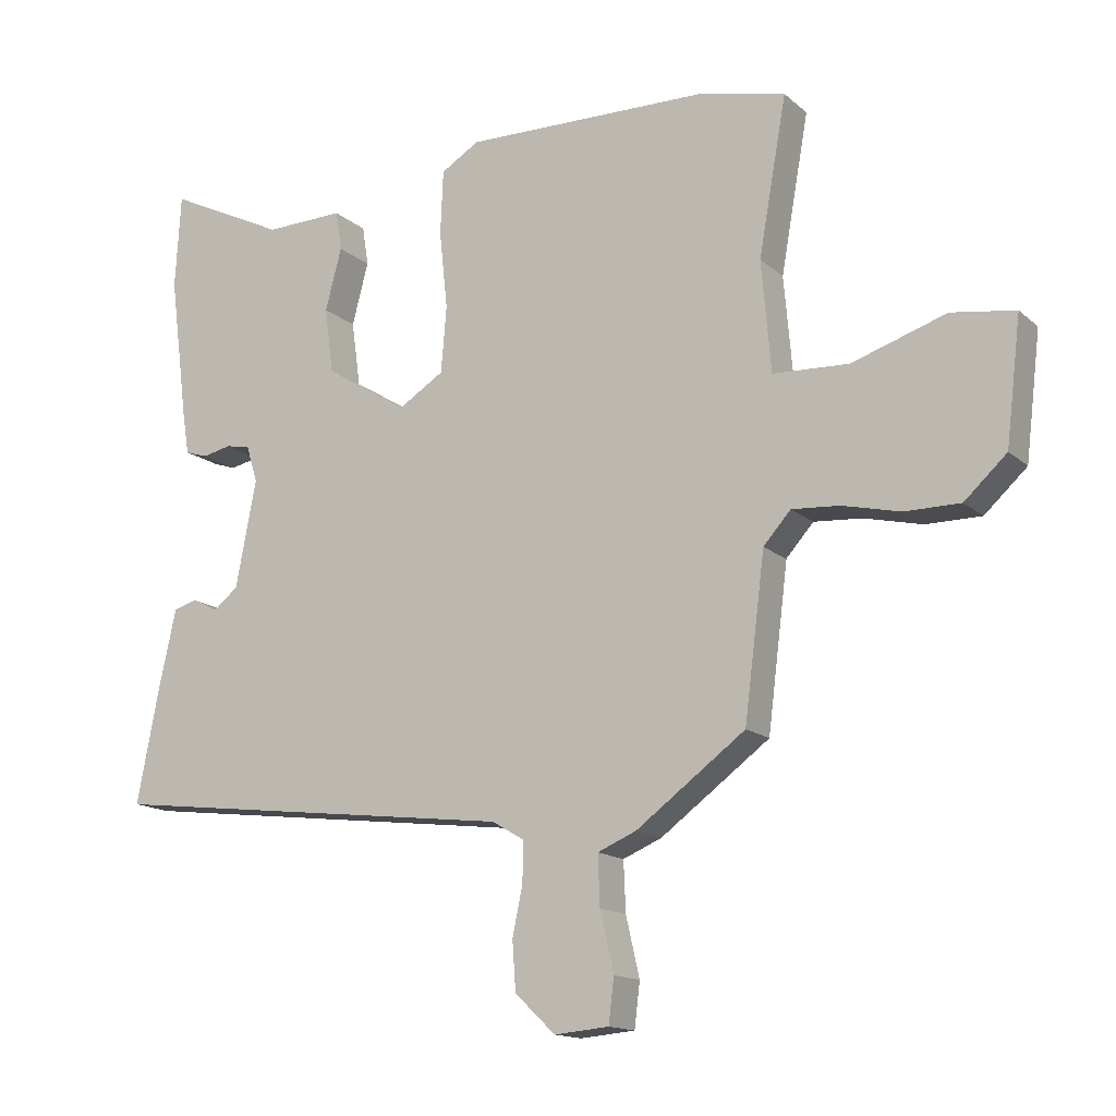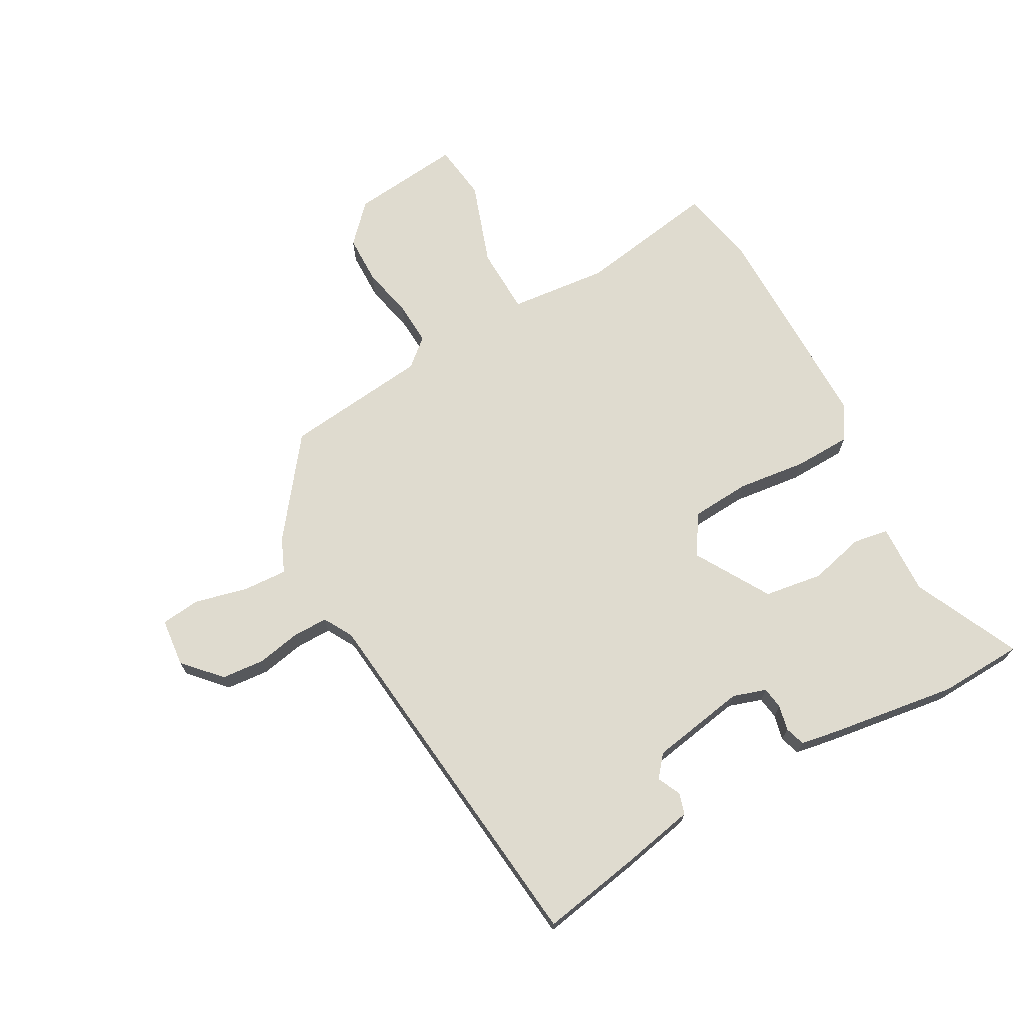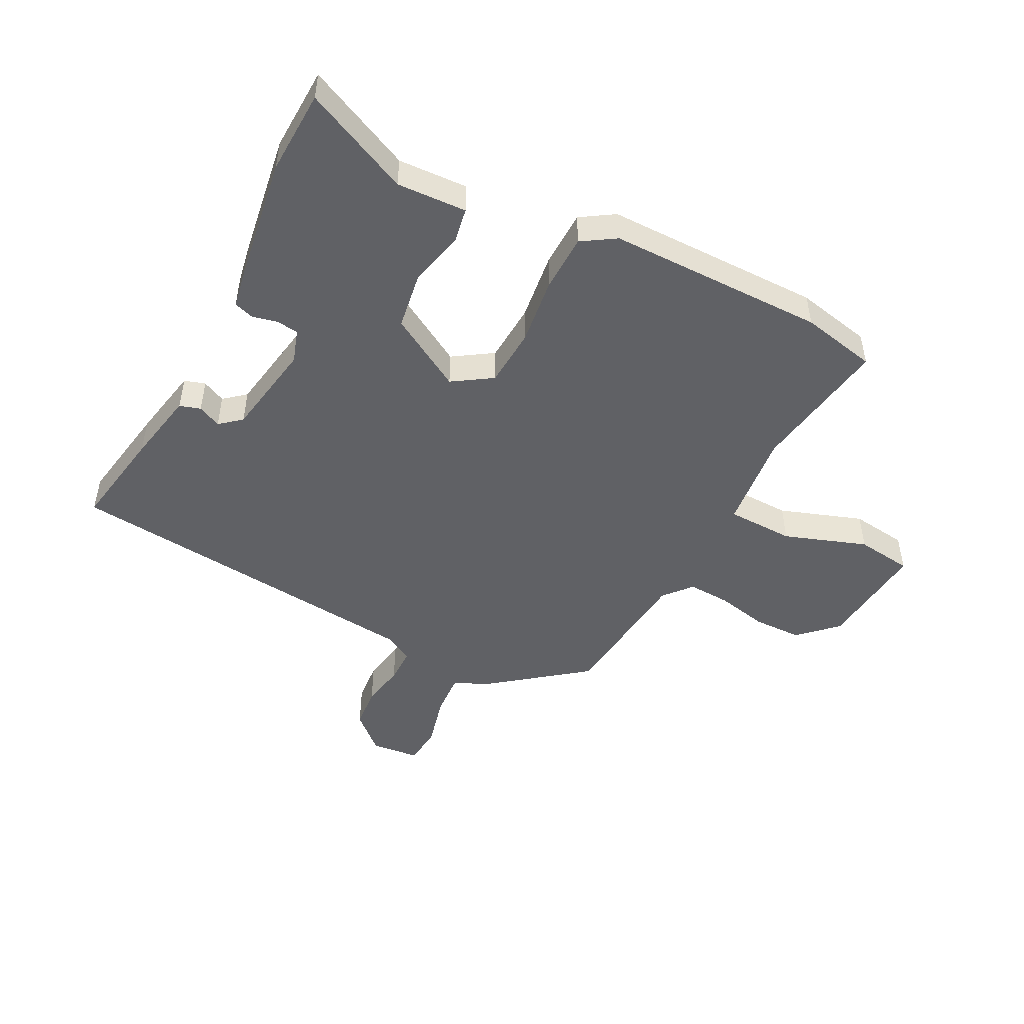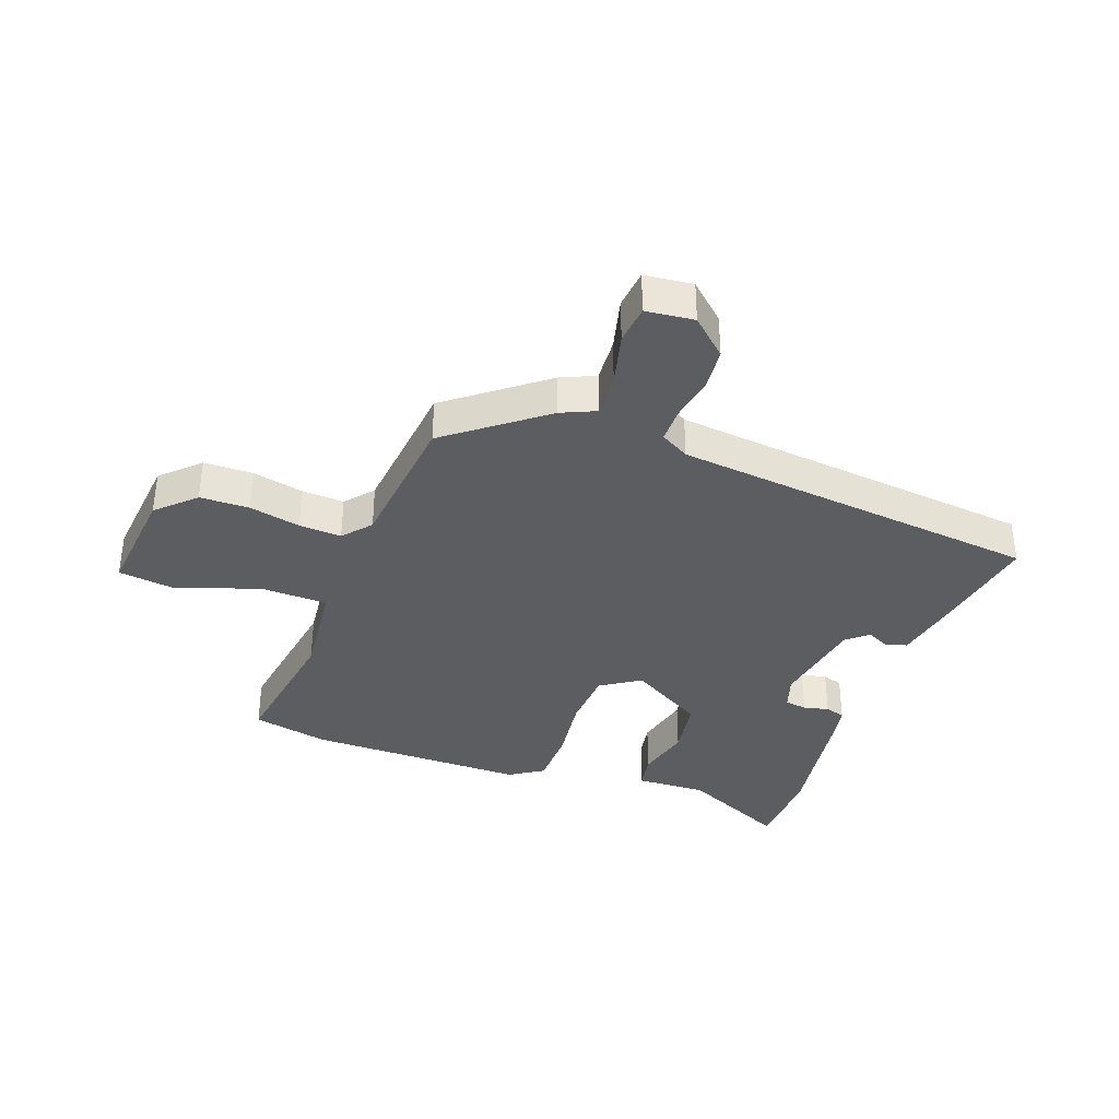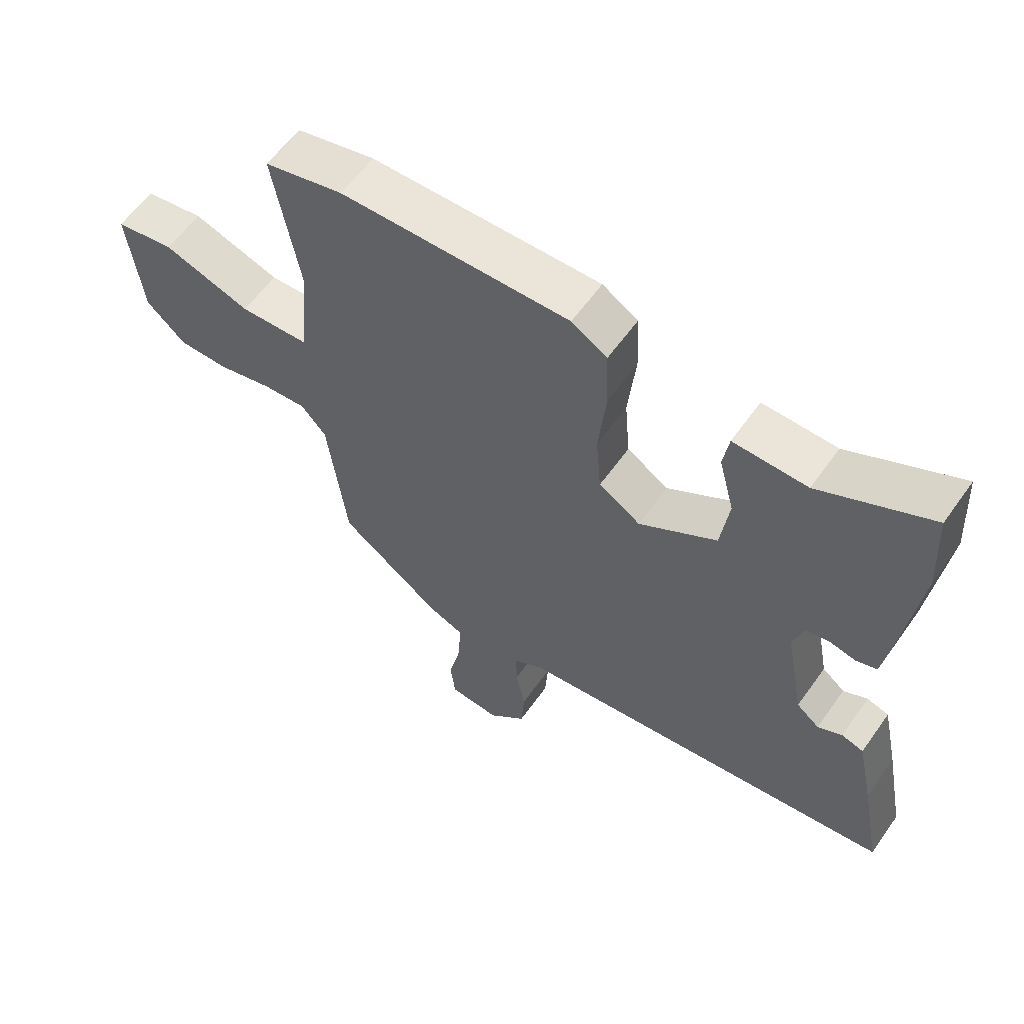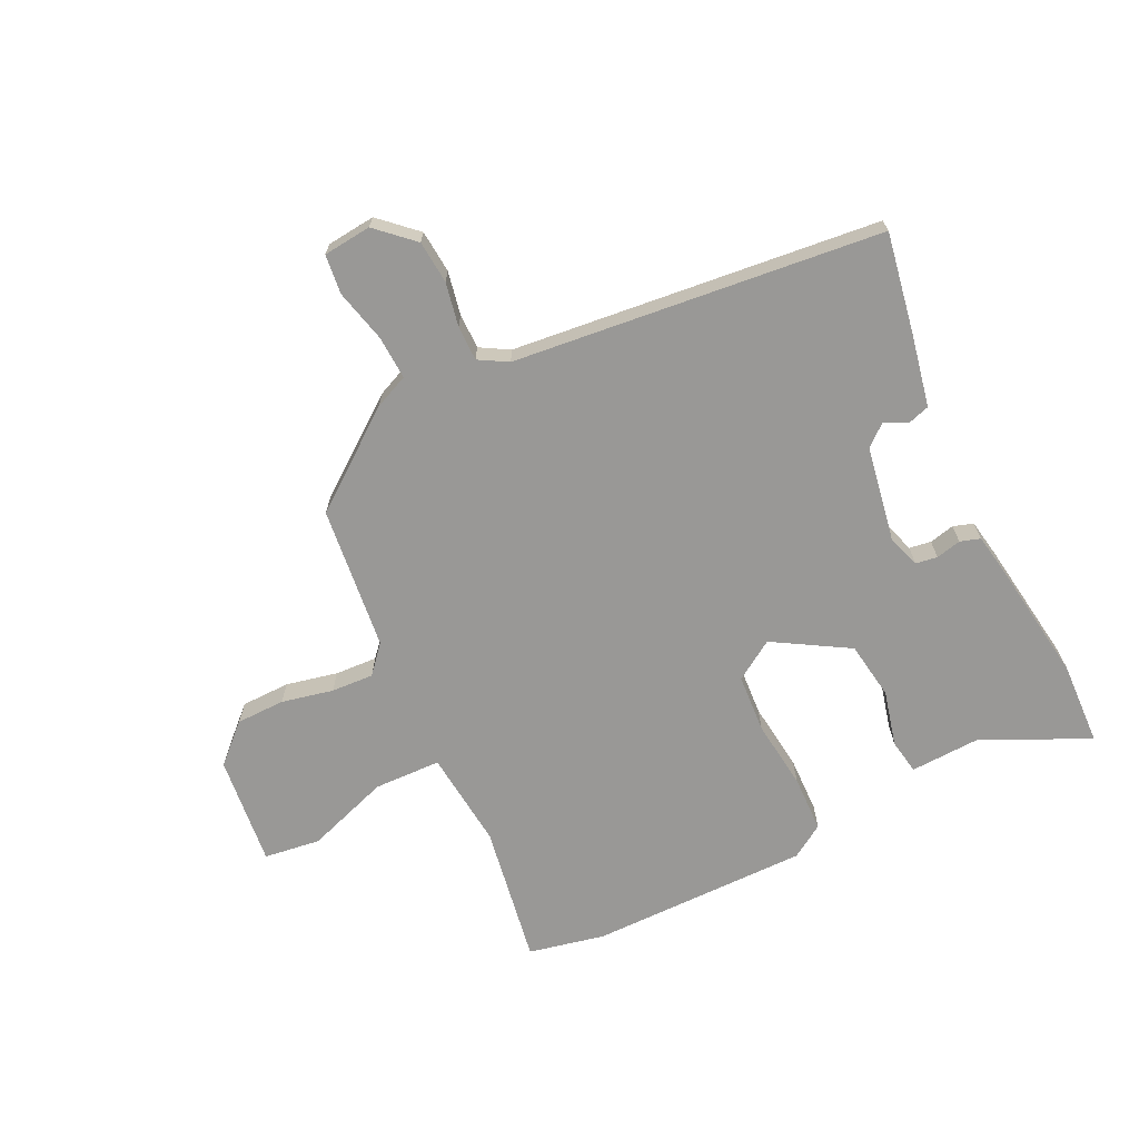
<metadata>
{"format":"obj","ext":"obj","renderer":"f3d","projection":"perspective","resolution":1024,"background":"white","views":[{"elev":-14.7,"azim":30.0,"up":"+Z"},{"elev":70.4,"azim":-118.1,"up":"+Y"},{"elev":-48.6,"azim":-26.0,"up":"+Y"},{"elev":-36.6,"azim":161.1,"up":"+Y"},{"elev":59.2,"azim":-144.9,"up":"+Z"},{"elev":-68.6,"azim":-153.3,"up":"+Y"}]}
</metadata>
<code>
v 0.397 0.07 0.524
v 0.522 0.07 0.495
v 0.481 0.07 0.265
v 0.495 0.07 0.103
v 0.606 0.07 0.098
v 0.744 0.07 0.143
v 0.837 0.07 0.129
v 0.815 0.07 -0.053
v 0.753 0.07 -0.11
v 0.672 0.07 -0.11
v 0.587 0.07 -0.09
v 0.517 0.07 -0.085
v 0.477 0.07 -0.13
v 0.447 0.07 -0.367
v 0.287 0.07 -0.485
v 0.23 0.07 -0.509
v 0.233 0.07 -0.582
v 0.253 0.07 -0.669
v 0.245 0.07 -0.734
v 0.165 0.07 -0.741
v 0.106 0.07 -0.685
v 0.101 0.07 -0.614
v 0.116 0.07 -0.542
v 0.117 0.07 -0.484
v 0.07 0.07 -0.456
v -0.537 0.07 -0.382
v -0.505 0.07 -0.217
v -0.479 0.07 -0.098
v -0.444 0.07 -0.088
v -0.406 0.07 -0.107
v -0.37 0.07 -0.078
v -0.34 0.07 0.079
v -0.357 0.07 0.134
v -0.393 0.07 0.14
v -0.435 0.07 0.131
v -0.468 0.07 0.142
v -0.478 0.07 0.205
v -0.505 0.07 0.414
v -0.497 0.07 0.553
v -0.323 0.07 0.468
v -0.207 0.07 0.471
v -0.198 0.07 0.413
v -0.222 0.07 0.322
v -0.209 0.07 0.226
v -0.087 0.07 0.151
v -0.021 0.07 0.192
v -0.013 0.07 0.289
v -0.025 0.07 0.403
v -0.021 0.07 0.497
v 0.035 0.07 0.531
v 0.397 0 0.524
v 0.522 0 0.495
v 0.481 0 0.265
v 0.495 0 0.103
v 0.606 0 0.098
v 0.744 0 0.143
v 0.837 0 0.129
v 0.815 0 -0.053
v 0.753 0 -0.11
v 0.672 0 -0.11
v 0.587 0 -0.09
v 0.517 0 -0.085
v 0.477 0 -0.13
v 0.447 0 -0.367
v 0.287 0 -0.485
v 0.23 0 -0.509
v 0.233 0 -0.582
v 0.253 0 -0.669
v 0.245 0 -0.734
v 0.165 0 -0.741
v 0.106 0 -0.685
v 0.101 0 -0.614
v 0.116 0 -0.542
v 0.117 0 -0.484
v 0.07 0 -0.456
v -0.537 0 -0.382
v -0.505 0 -0.217
v -0.479 0 -0.098
v -0.444 0 -0.088
v -0.406 0 -0.107
v -0.37 0 -0.078
v -0.34 0 0.079
v -0.357 0 0.134
v -0.393 0 0.14
v -0.435 0 0.131
v -0.468 0 0.142
v -0.478 0 0.205
v -0.505 0 0.414
v -0.497 0 0.553
v -0.323 0 0.468
v -0.207 0 0.471
v -0.198 0 0.413
v -0.222 0 0.322
v -0.209 0 0.226
v -0.087 0 0.151
v -0.021 0 0.192
v -0.013 0 0.289
v -0.025 0 0.403
v -0.021 0 0.497
v 0.035 0 0.531
f 1 2 3
f 50 1 3
f 49 50 3
f 48 49 3
f 47 48 3
f 46 47 3 4
f 45 46 4
f 40 41 42 43
f 40 43 44
f 39 40 44
f 38 39 44
f 37 38 44
f 36 37 44
f 35 36 44
f 34 35 44
f 33 34 44 45
f 28 29 30
f 27 28 30
f 26 27 30
f 25 26 30
f 24 25 30 31
f 21 22 23
f 20 21 23
f 19 20 23
f 18 19 23
f 17 18 23
f 16 17 23 24
f 24 31 32
f 16 24 32
f 15 16 32
f 14 15 32
f 13 14 32
f 9 10 11
f 8 9 11
f 7 8 11
f 6 7 11
f 5 6 11
f 4 5 11 12
f 32 33 45
f 13 32 45
f 12 13 45
f 4 12 45
f 53 52 51
f 53 51 100
f 53 100 99
f 53 99 98
f 53 98 97
f 54 53 97 96
f 54 96 95
f 93 92 91 90
f 94 93 90
f 94 90 89
f 94 89 88
f 94 88 87
f 94 87 86
f 94 86 85
f 94 85 84
f 95 94 84 83
f 80 79 78
f 80 78 77
f 80 77 76
f 80 76 75
f 81 80 75 74
f 73 72 71
f 73 71 70
f 73 70 69
f 73 69 68
f 73 68 67
f 74 73 67 66
f 82 81 74
f 82 74 66
f 82 66 65
f 82 65 64
f 82 64 63
f 61 60 59
f 61 59 58
f 61 58 57
f 61 57 56
f 61 56 55
f 62 61 55 54
f 95 83 82
f 95 82 63
f 95 63 62
f 95 62 54
f 1 51 52 2
f 2 52 53 3
f 3 53 54 4
f 4 54 55 5
f 5 55 56 6
f 6 56 57 7
f 7 57 58 8
f 8 58 59 9
f 9 59 60 10
f 10 60 61 11
f 11 61 62 12
f 12 62 63 13
f 13 63 64 14
f 14 64 65 15
f 15 65 66 16
f 16 66 67 17
f 17 67 68 18
f 18 68 69 19
f 19 69 70 20
f 20 70 71 21
f 21 71 72 22
f 22 72 73 23
f 23 73 74 24
f 24 74 75 25
f 25 75 76 26
f 26 76 77 27
f 27 77 78 28
f 28 78 79 29
f 29 79 80 30
f 30 80 81 31
f 31 81 82 32
f 32 82 83 33
f 33 83 84 34
f 34 84 85 35
f 35 85 86 36
f 36 86 87 37
f 37 87 88 38
f 38 88 89 39
f 39 89 90 40
f 40 90 91 41
f 41 91 92 42
f 42 92 93 43
f 43 93 94 44
f 44 94 95 45
f 45 95 96 46
f 46 96 97 47
f 47 97 98 48
f 48 98 99 49
f 49 99 100 50
f 50 100 51 1

</code>
